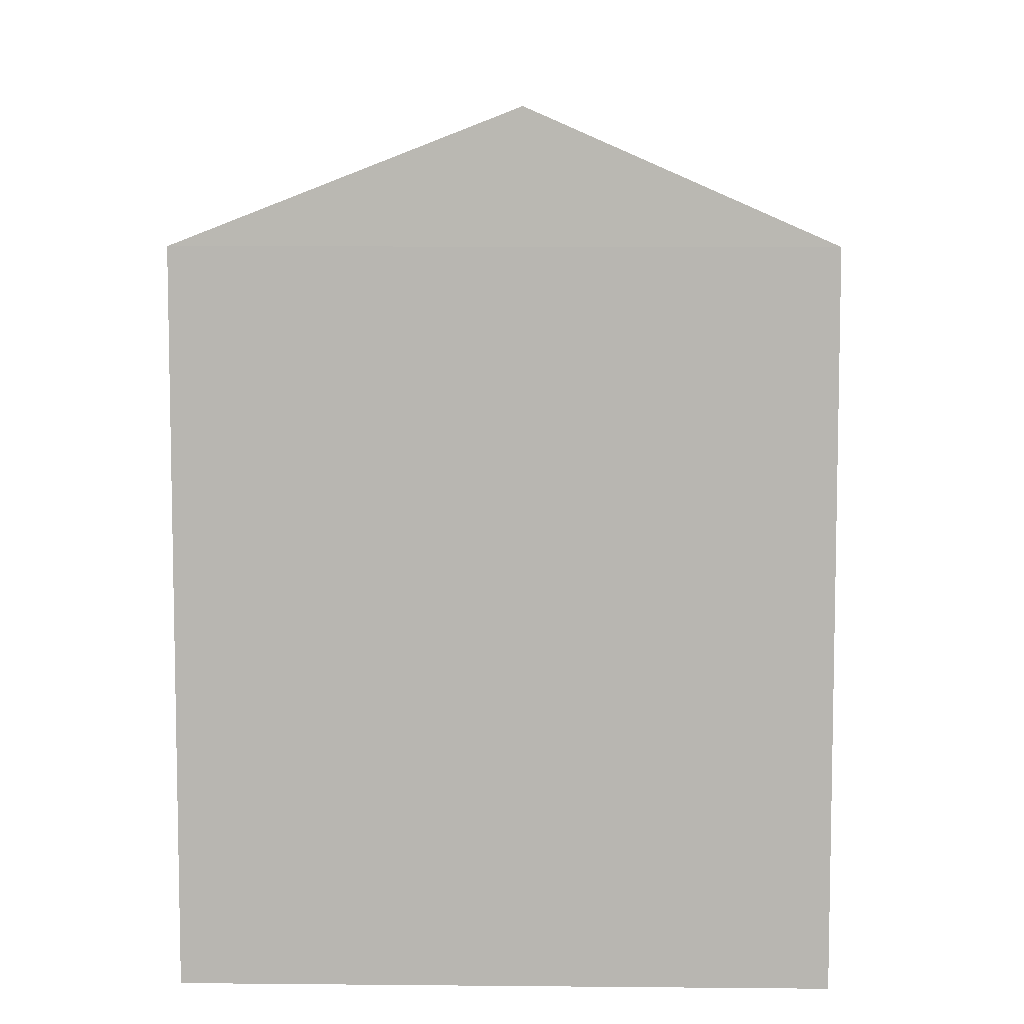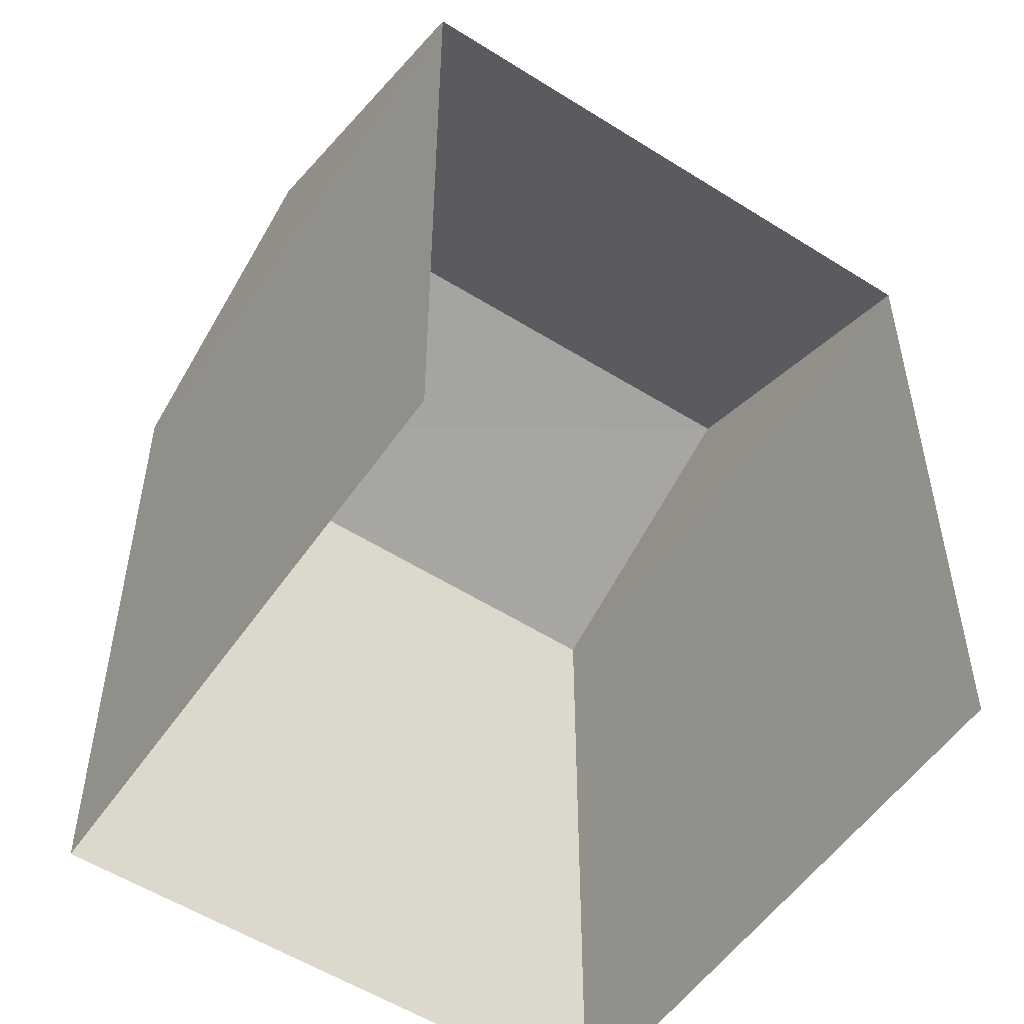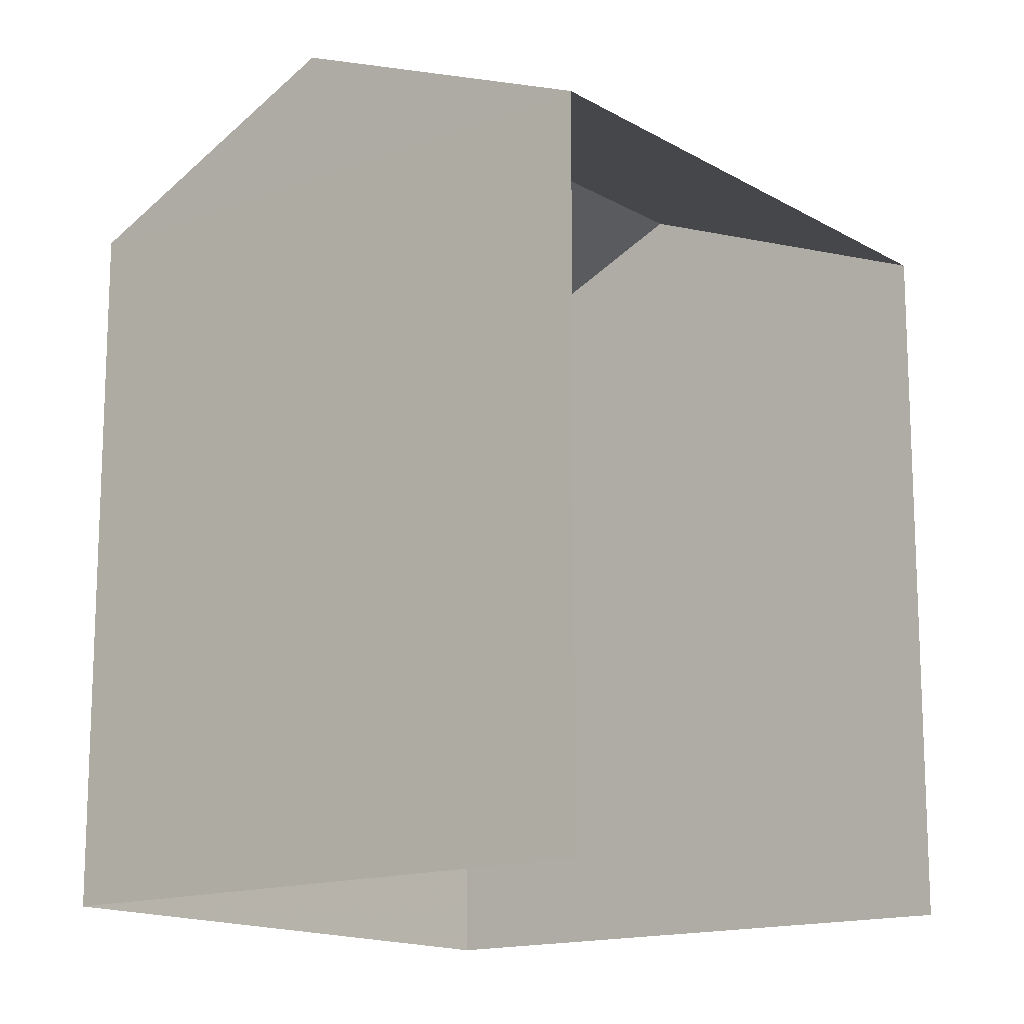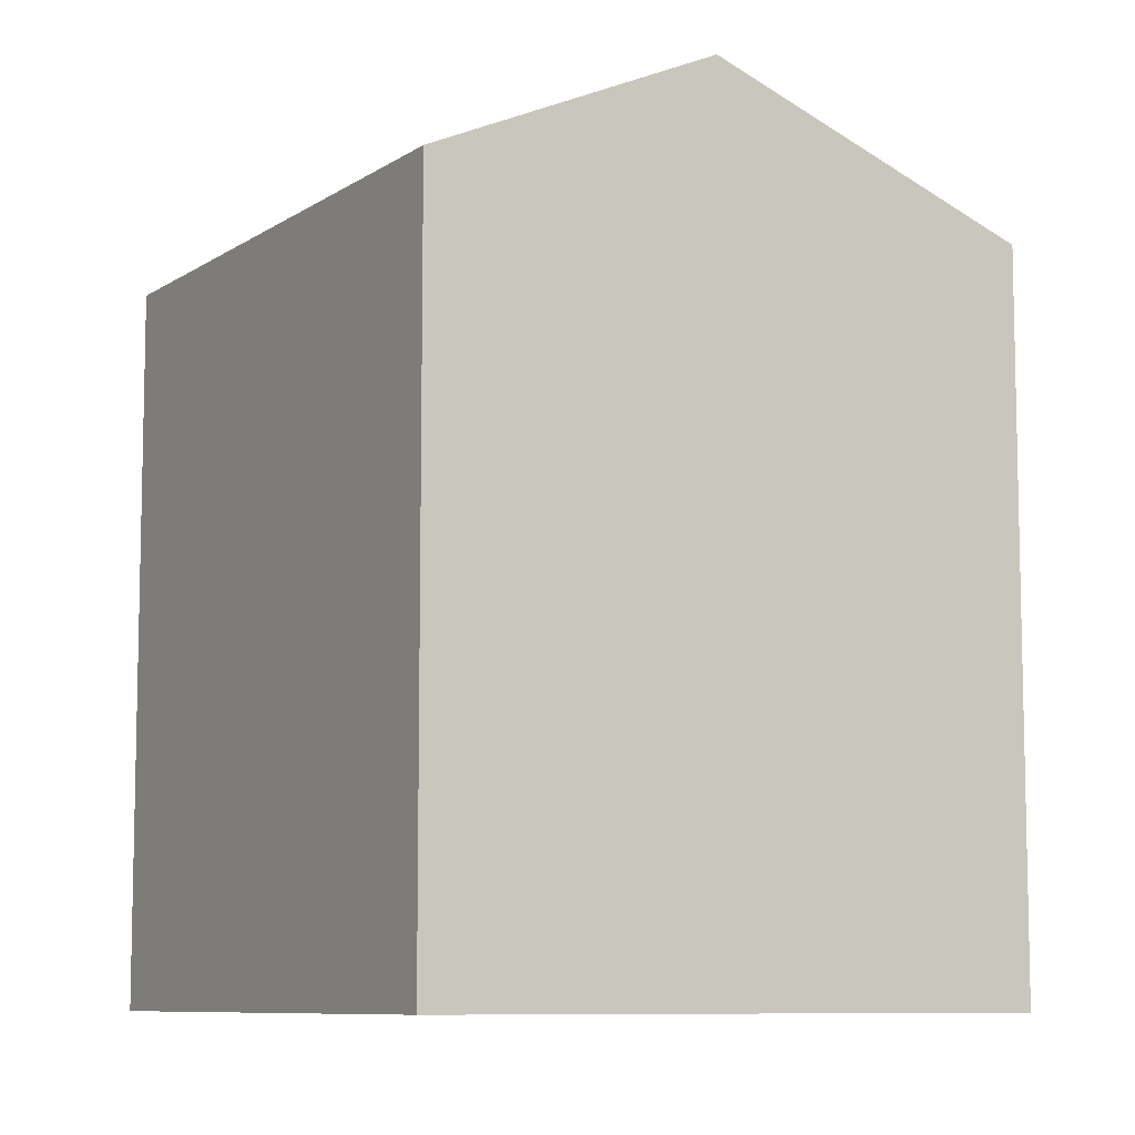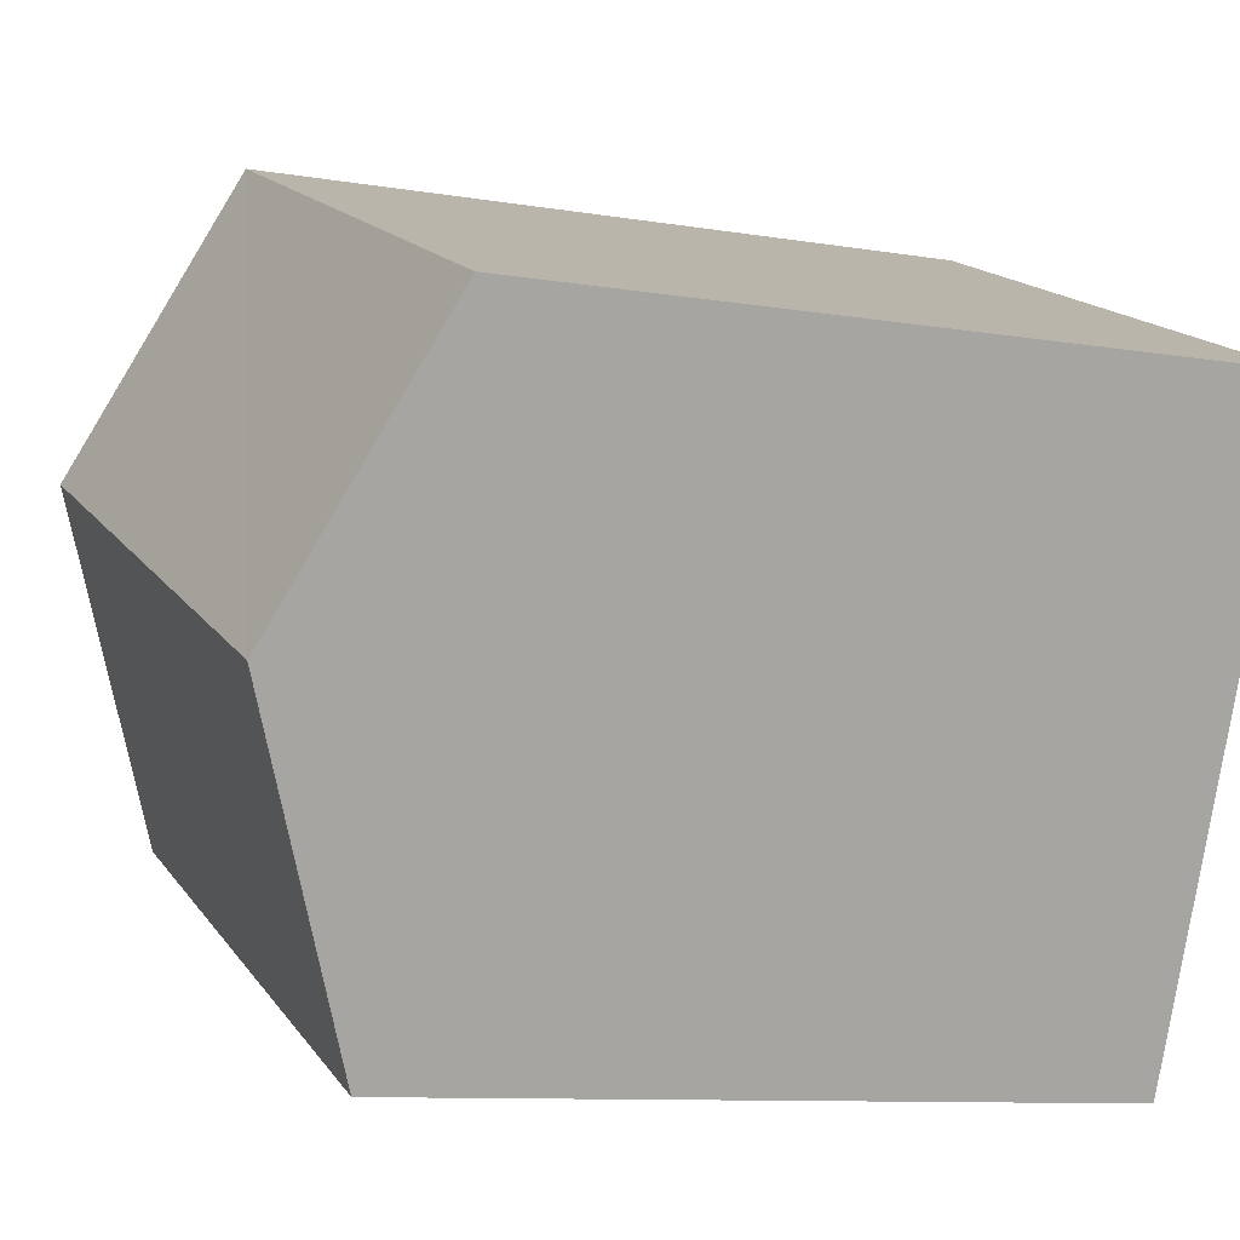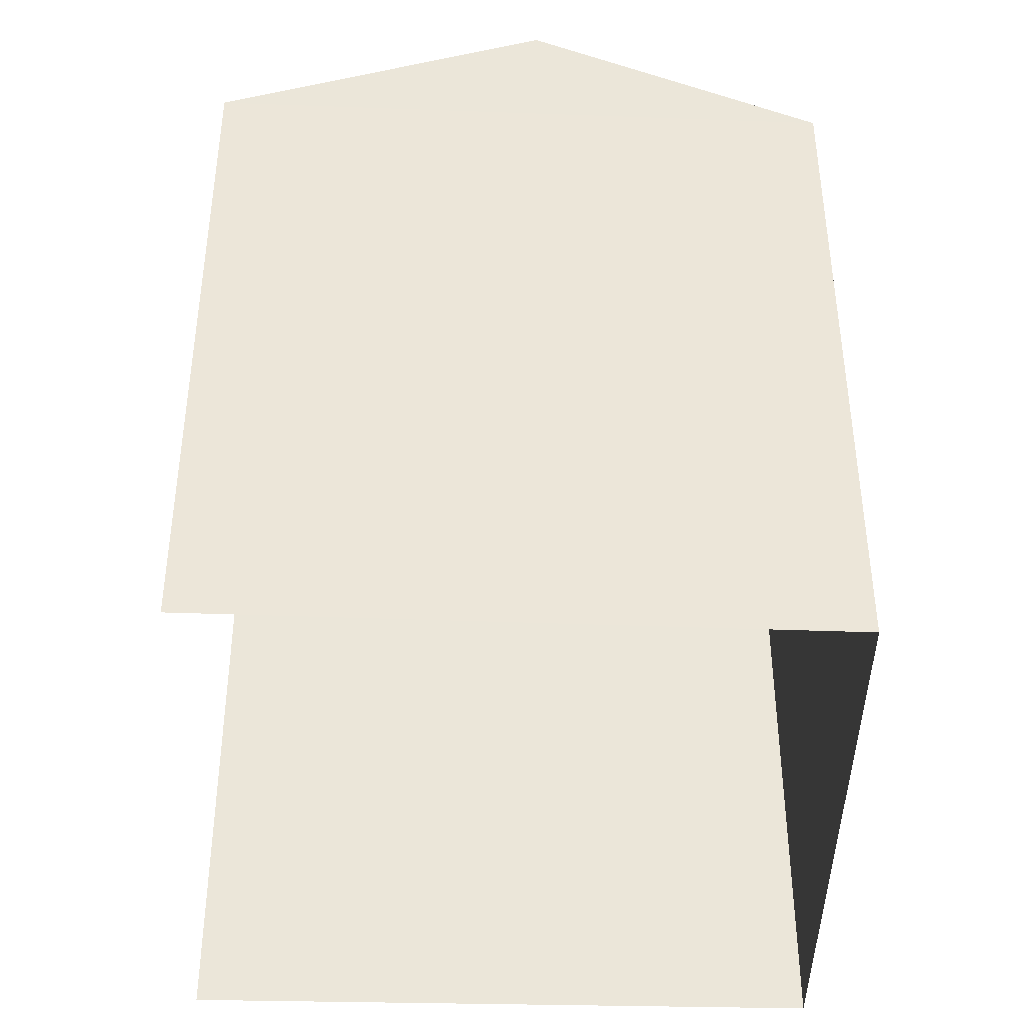
<metadata>
{"format":"obj","ext":"obj","renderer":"f3d","projection":"perspective","resolution":1024,"background":"white","views":[{"elev":8.0,"azim":68.9,"up":"+Z"},{"elev":-53.6,"azim":-56.7,"up":"+Z"},{"elev":-14.8,"azim":-73.7,"up":"+Z"},{"elev":-8.6,"azim":-143.6,"up":"+Z"},{"elev":-9.4,"azim":65.8,"up":"+Y"},{"elev":-43.5,"azim":65.1,"up":"+Z"}]}
</metadata>
<code>
v -2.195e+05 -1.24e+05 16.1
v -2.195e+05 -1.24e+05 16.1
v -2.195e+05 -1.24e+05 16.1
v -2.195e+05 -1.24e+05 16.1
v -2.195e+05 -1.24e+05 19.25
v -2.195e+05 -1.24e+05 18.76
v -2.195e+05 -1.24e+05 19.25
v -2.195e+05 -1.24e+05 18.76
v -2.195e+05 -1.24e+05 18.76
v -2.195e+05 -1.24e+05 18.76
f 1 2 3
f 1 4 2
f 6 3 2
f 6 8 3
f 5 6 7
f 5 8 6
f 7 9 5
f 7 10 9
f 9 4 1
f 9 10 4
f 1 3 9
f 9 8 5
f 9 3 8
f 2 4 6
f 6 10 7
f 6 4 10

</code>
